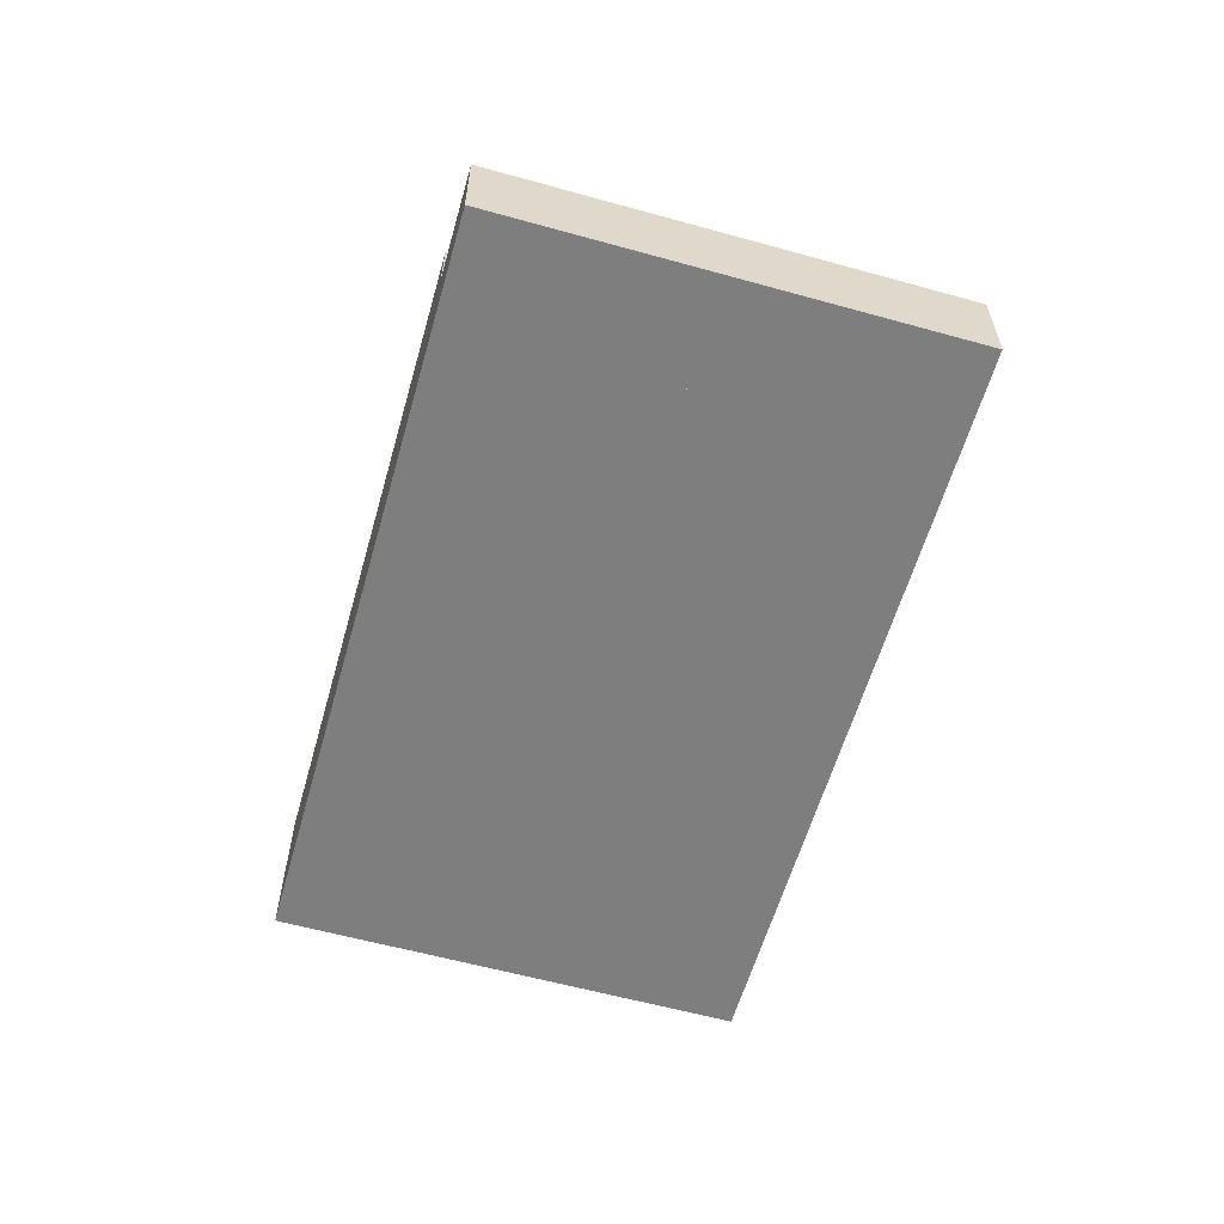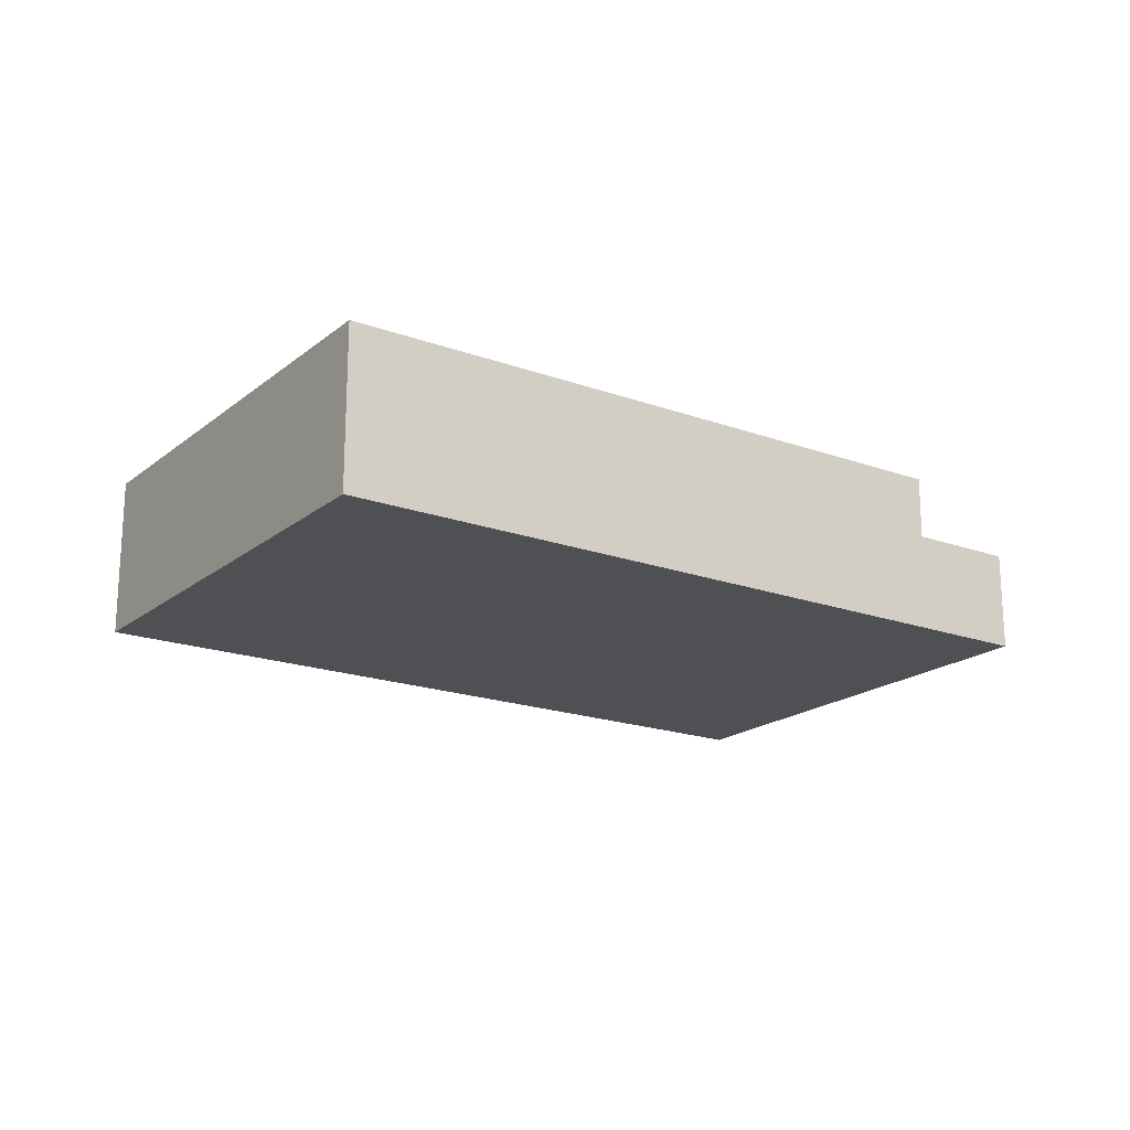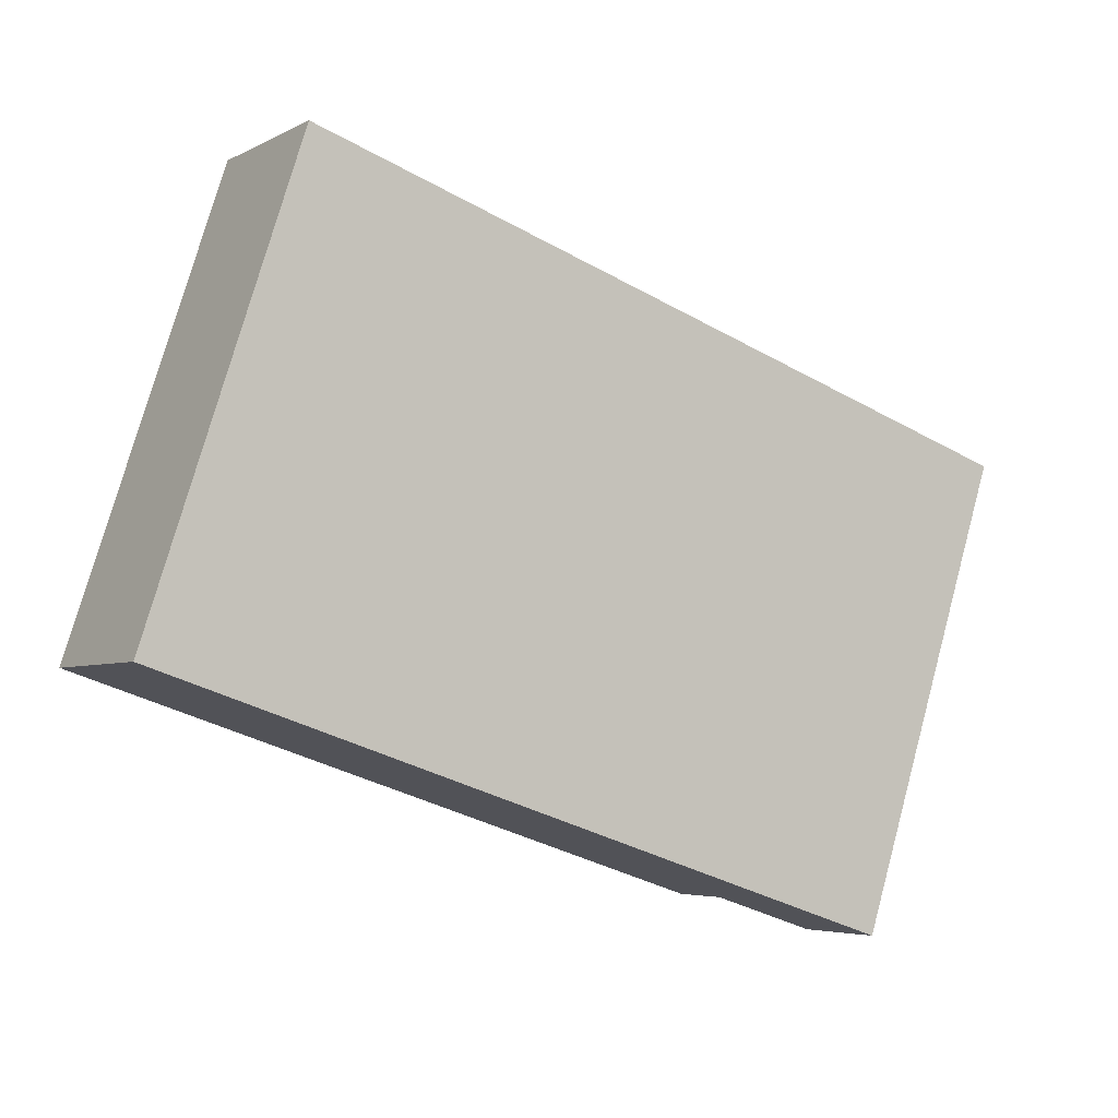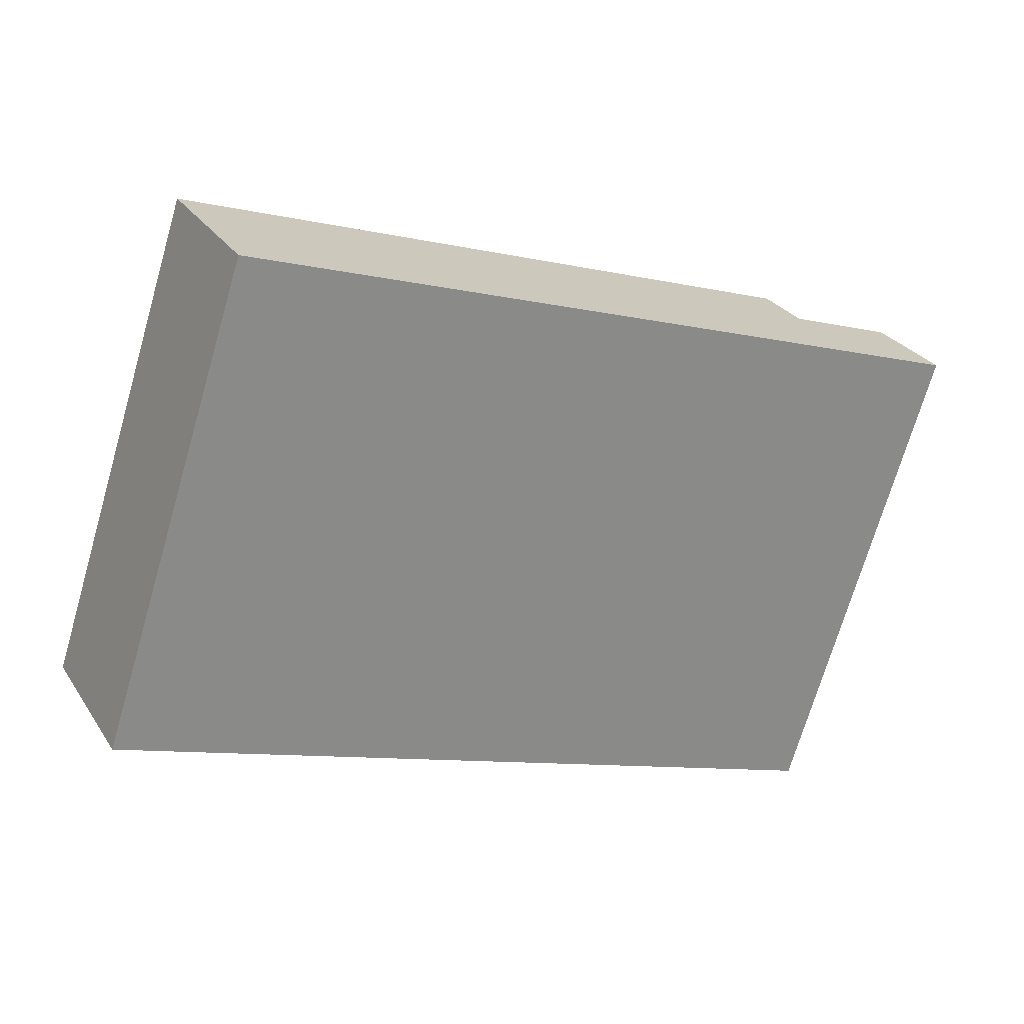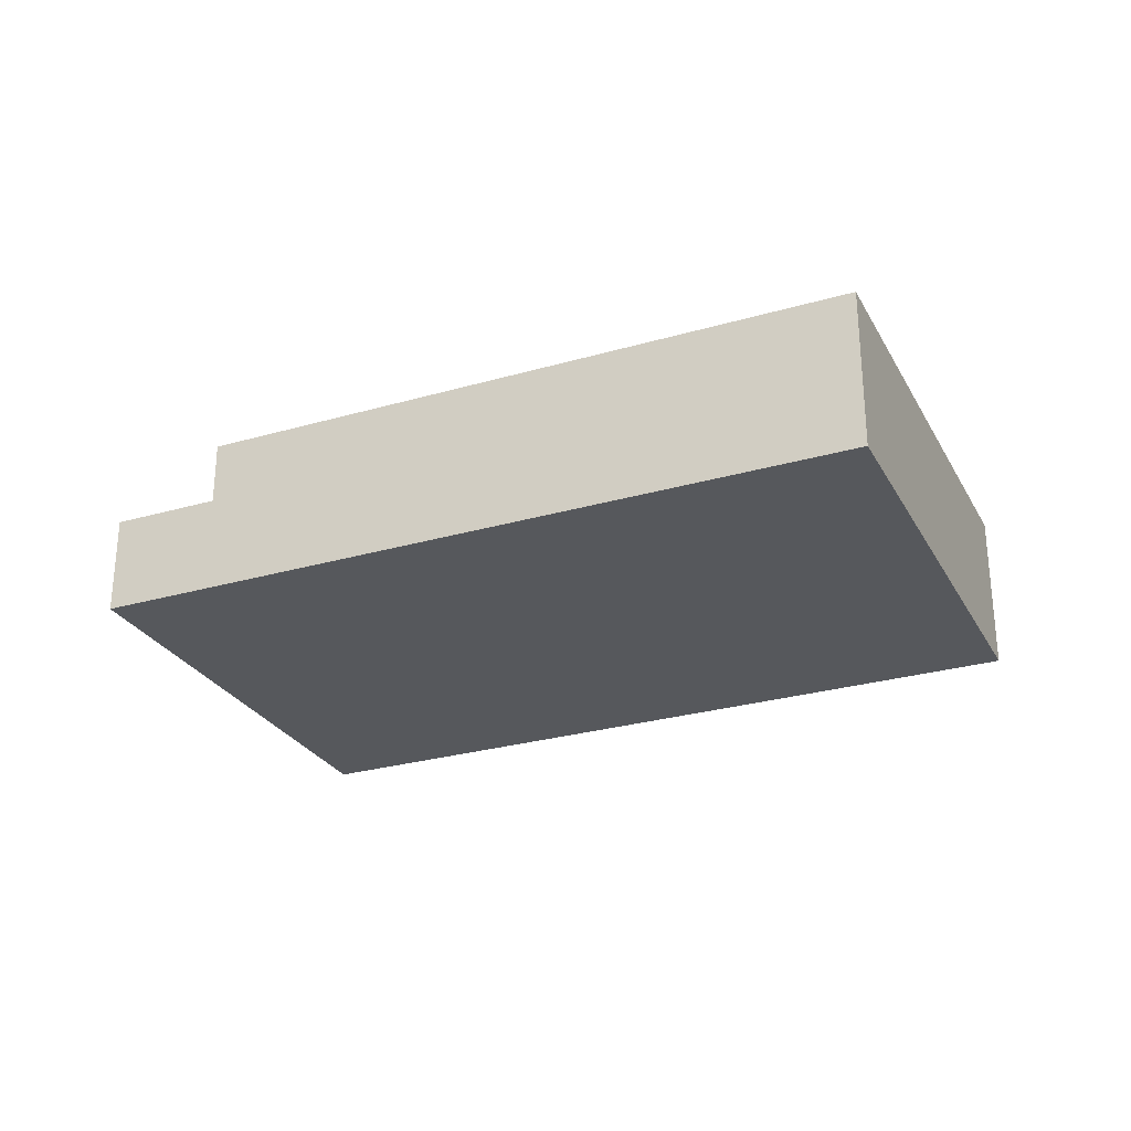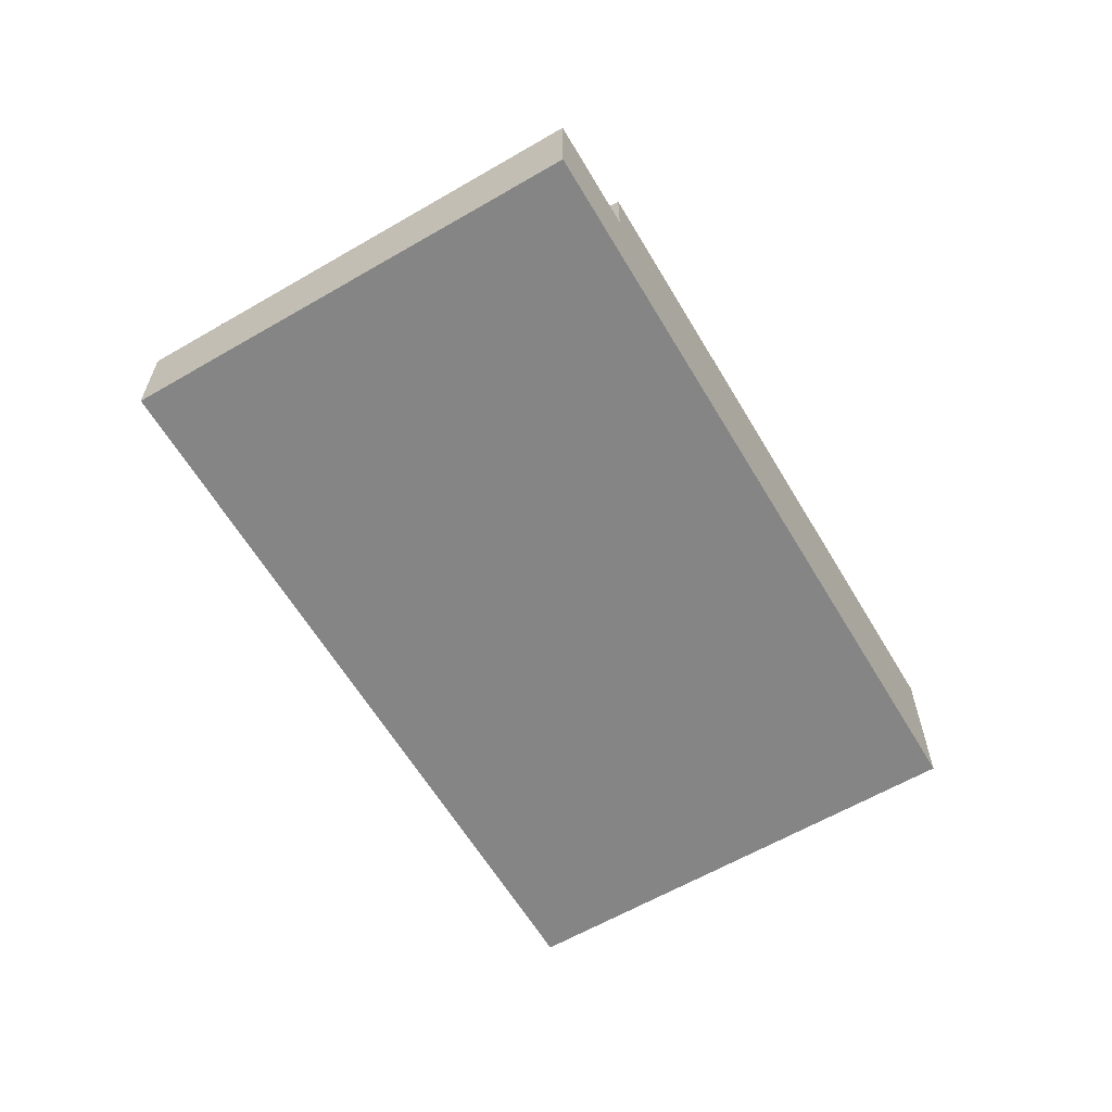
<metadata>
{"format":"obj","ext":"obj","renderer":"f3d","projection":"perspective","resolution":1024,"background":"white","views":[{"elev":-59.4,"azim":92.2,"up":"+Y"},{"elev":-19.0,"azim":-16.4,"up":"+Y"},{"elev":-4.6,"azim":-32.3,"up":"+Z"},{"elev":27.1,"azim":-26.2,"up":"+Z"},{"elev":-27.7,"azim":-138.1,"up":"+Y"},{"elev":-61.7,"azim":138.7,"up":"+Y"}]}
</metadata>
<code>
v  42.87 10.85 -13.99
v  9.987 10.85 30.47
v  52.86 10.85 16.48
v  0 10.85 6.642e-16
v  0 0 0
v  9.987 -1.866e-15 30.47
v  52.86 -1.009e-15 16.48
v  42.87 8.568e-16 -13.99
v  49.93 6.627 -16.3
v  52.86 6.627 16.48
v  59.92 6.627 14.17
v  42.87 6.627 -13.99
v  59.92 -8.679e-16 14.17
v  49.93 9.98e-16 -16.3
g defaultobject
f 1 2 3
f 2 1 4
f 5 2 4
f 2 5 6
f 6 3 2
f 3 6 7
f 7 1 3
f 1 7 8
f 8 4 1
f 4 8 5
f 8 6 5
f 6 8 7
f 9 10 11
f 10 9 12
f 8 10 12
f 10 8 7
f 7 11 10
f 11 7 13
f 13 9 11
f 9 13 14
f 14 12 9
f 12 14 8
f 14 7 8
f 7 14 13

</code>
